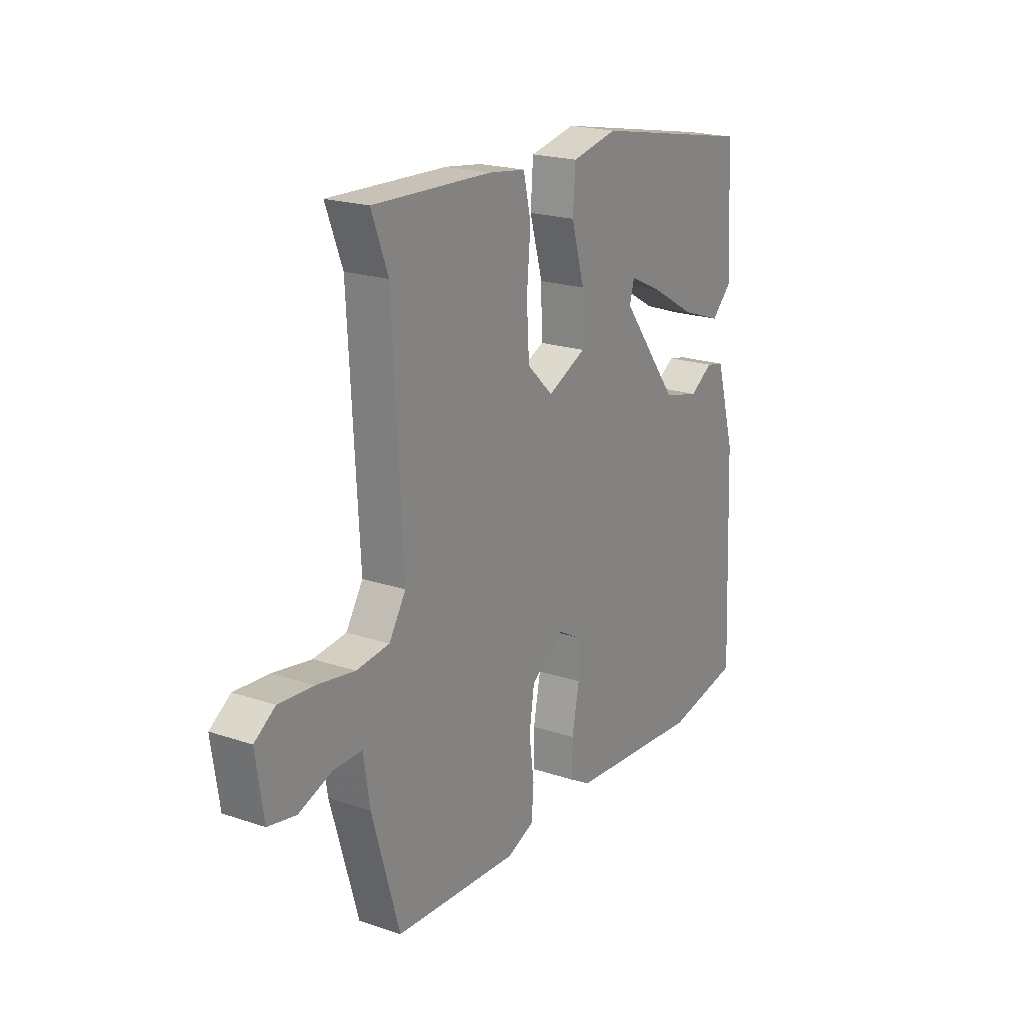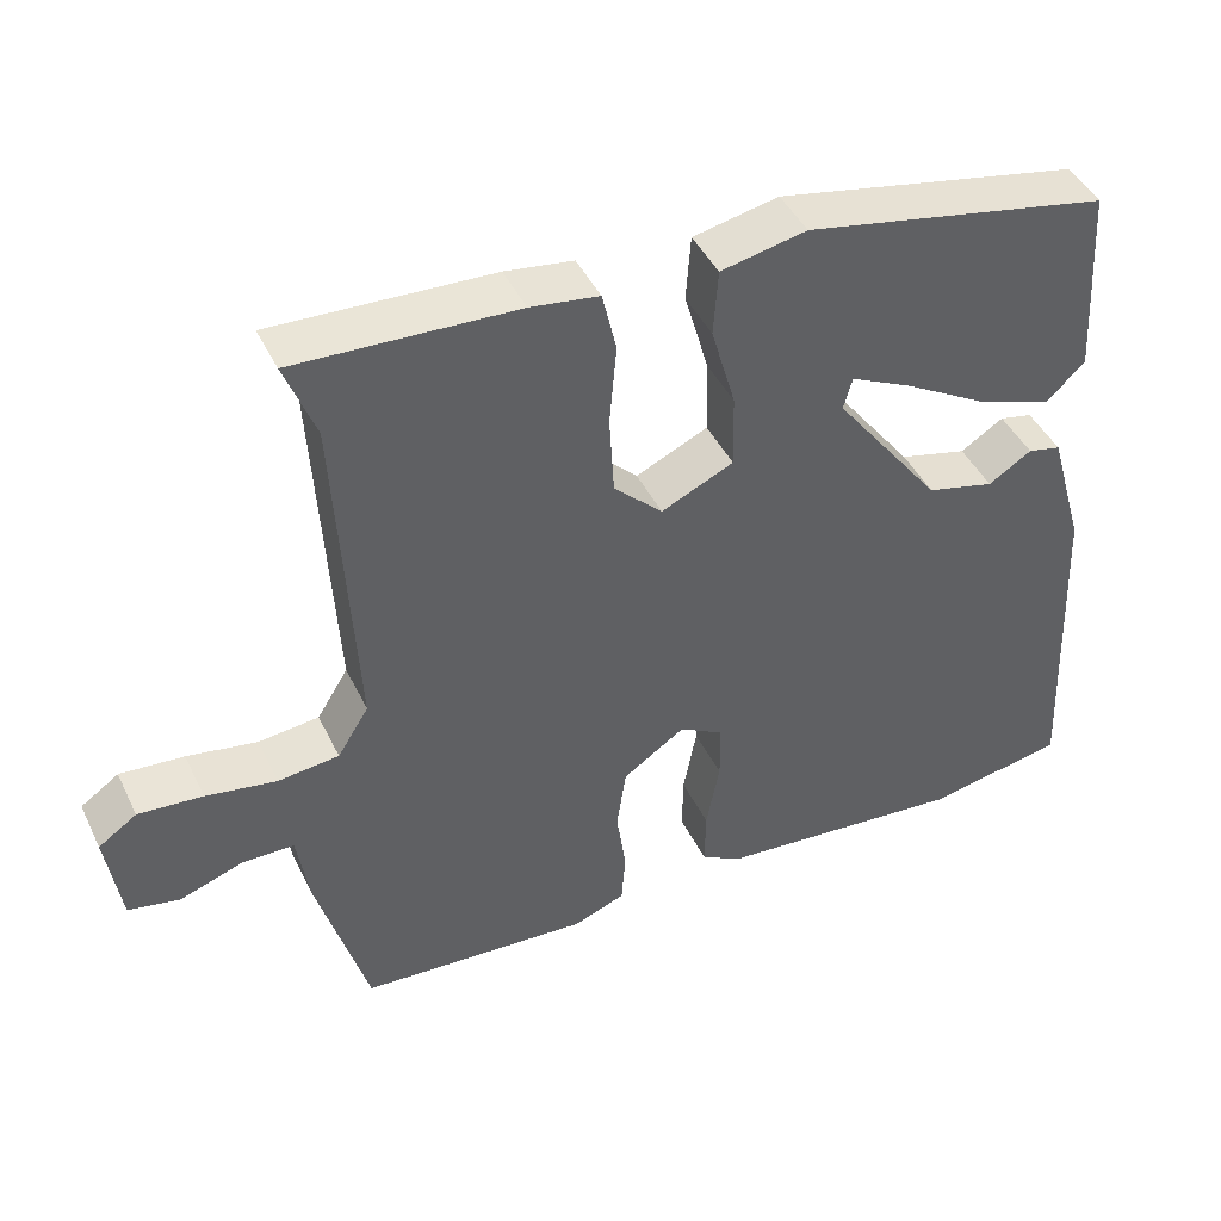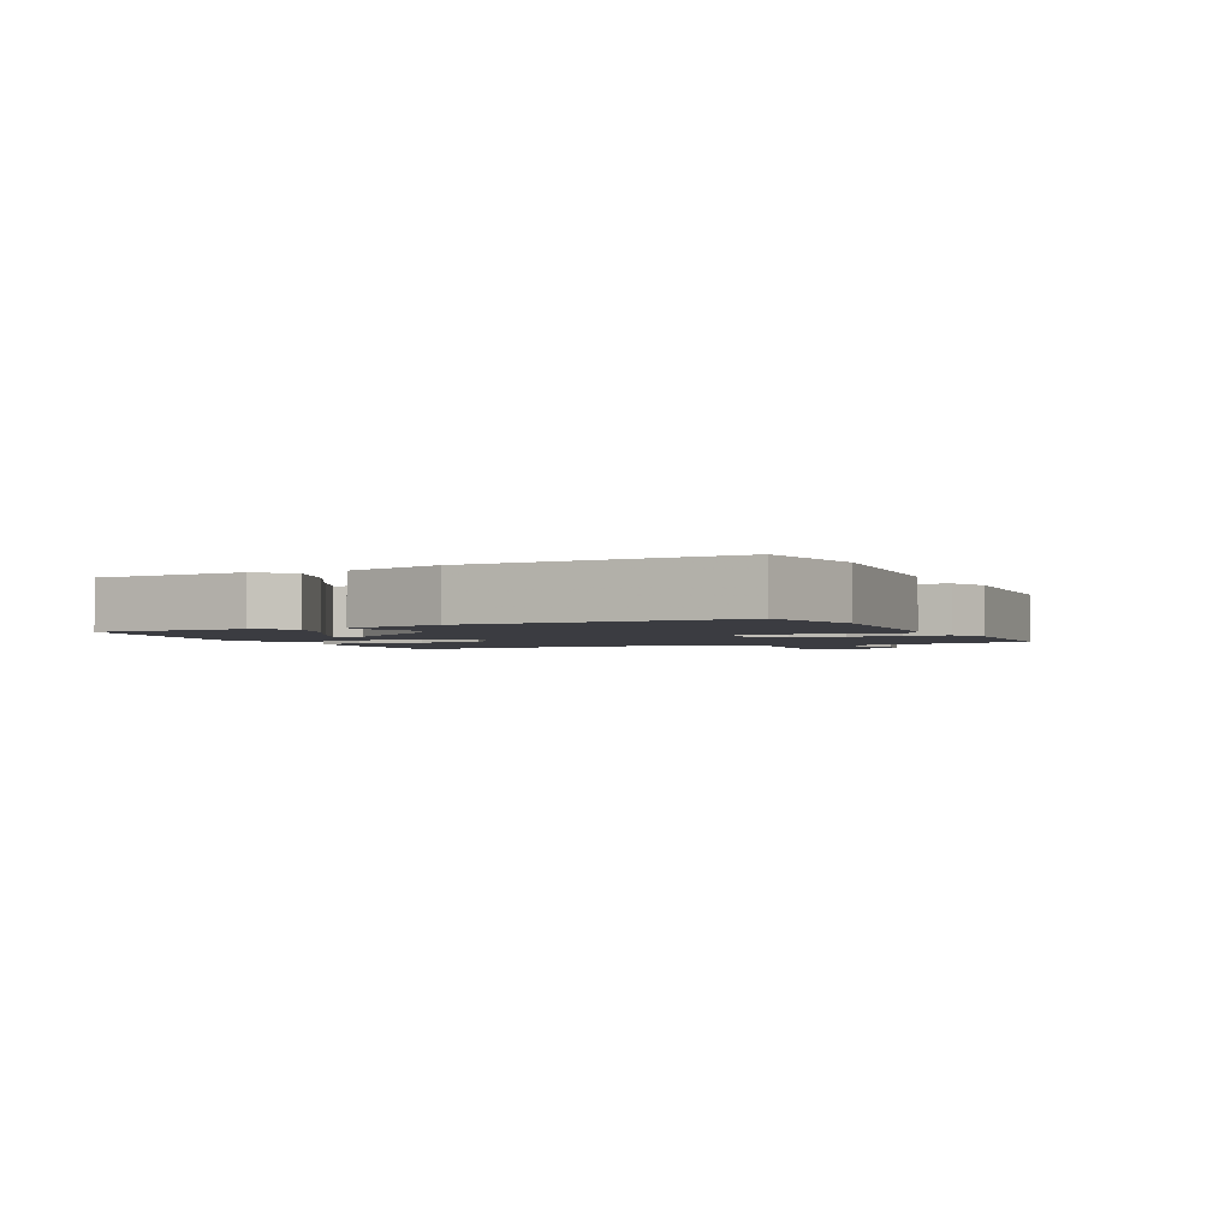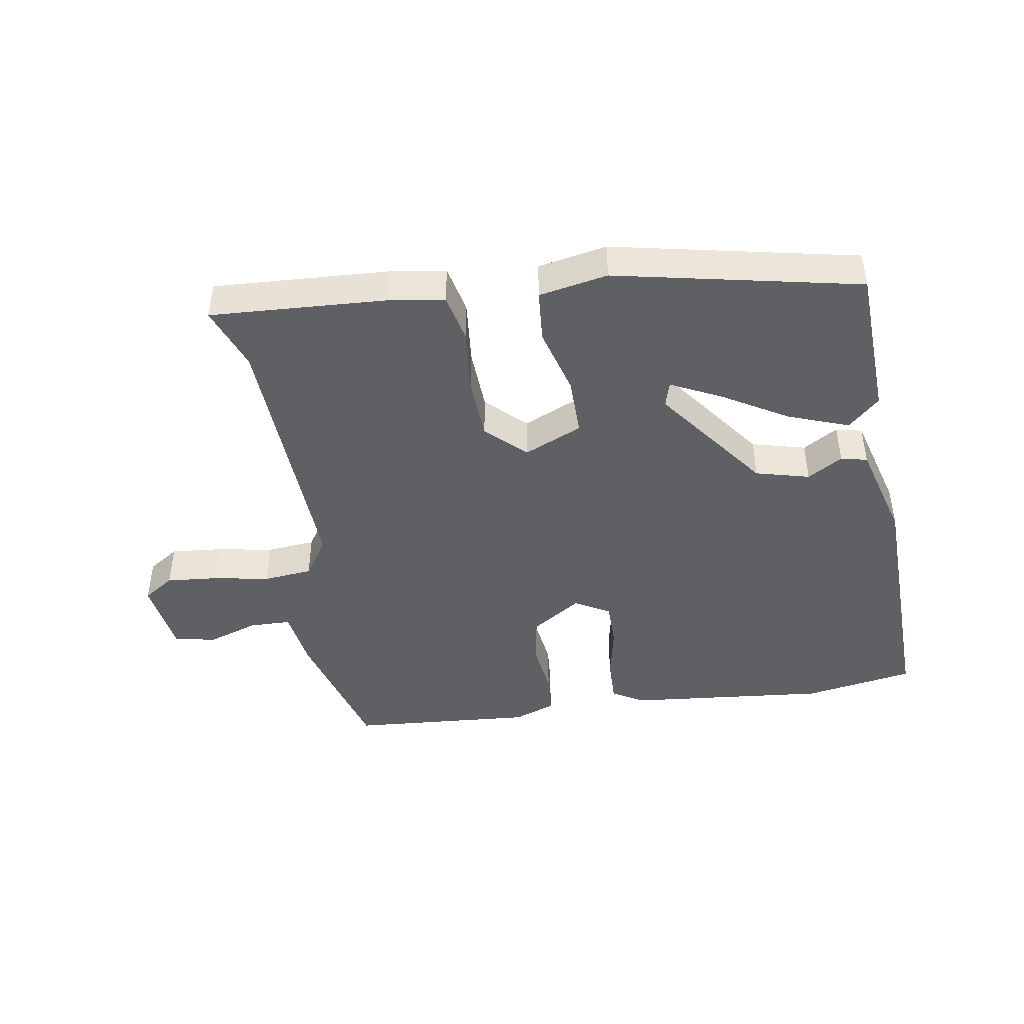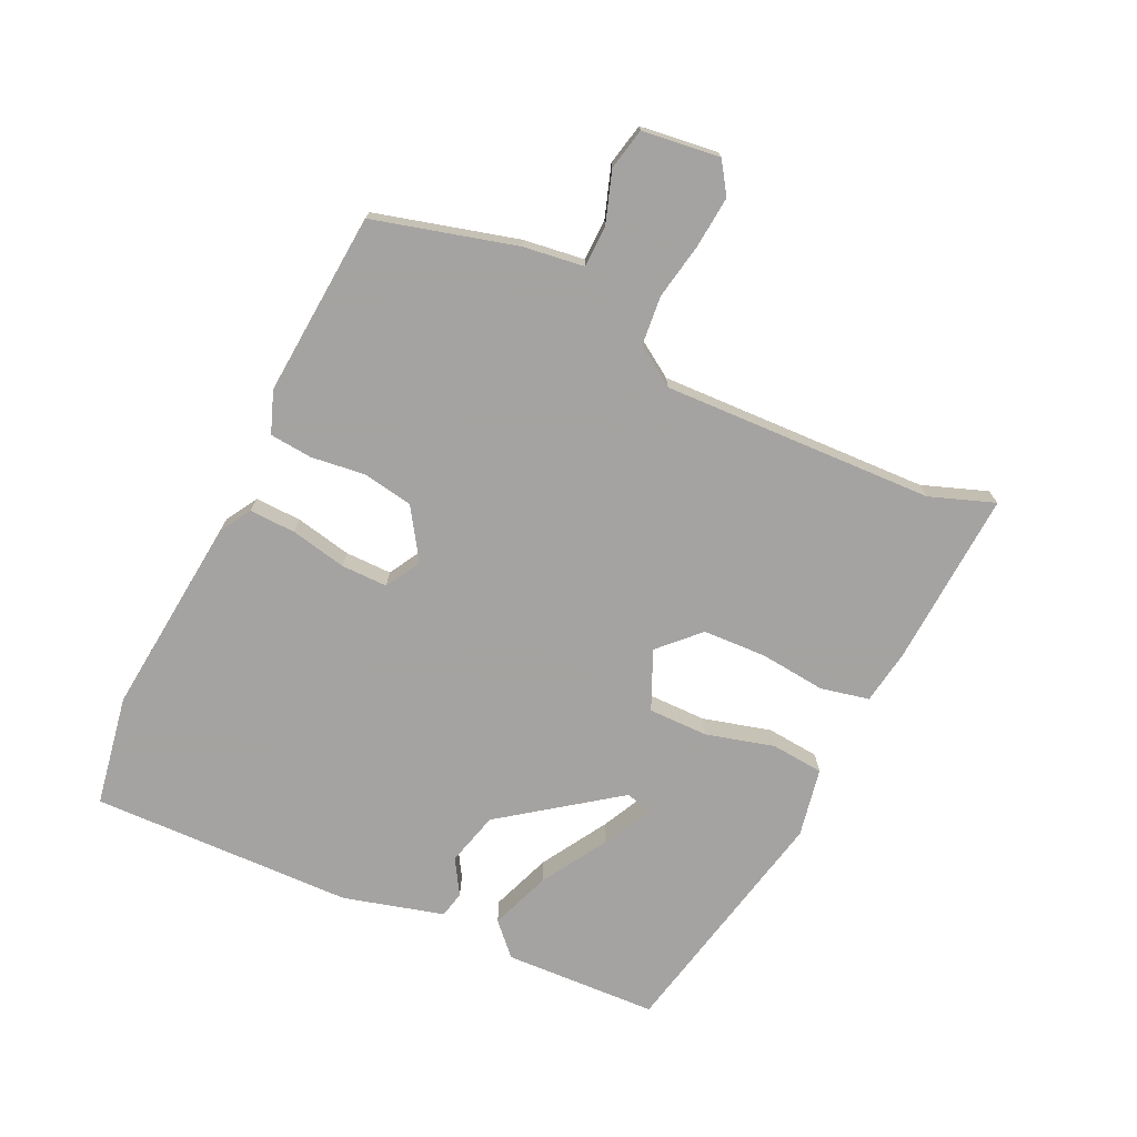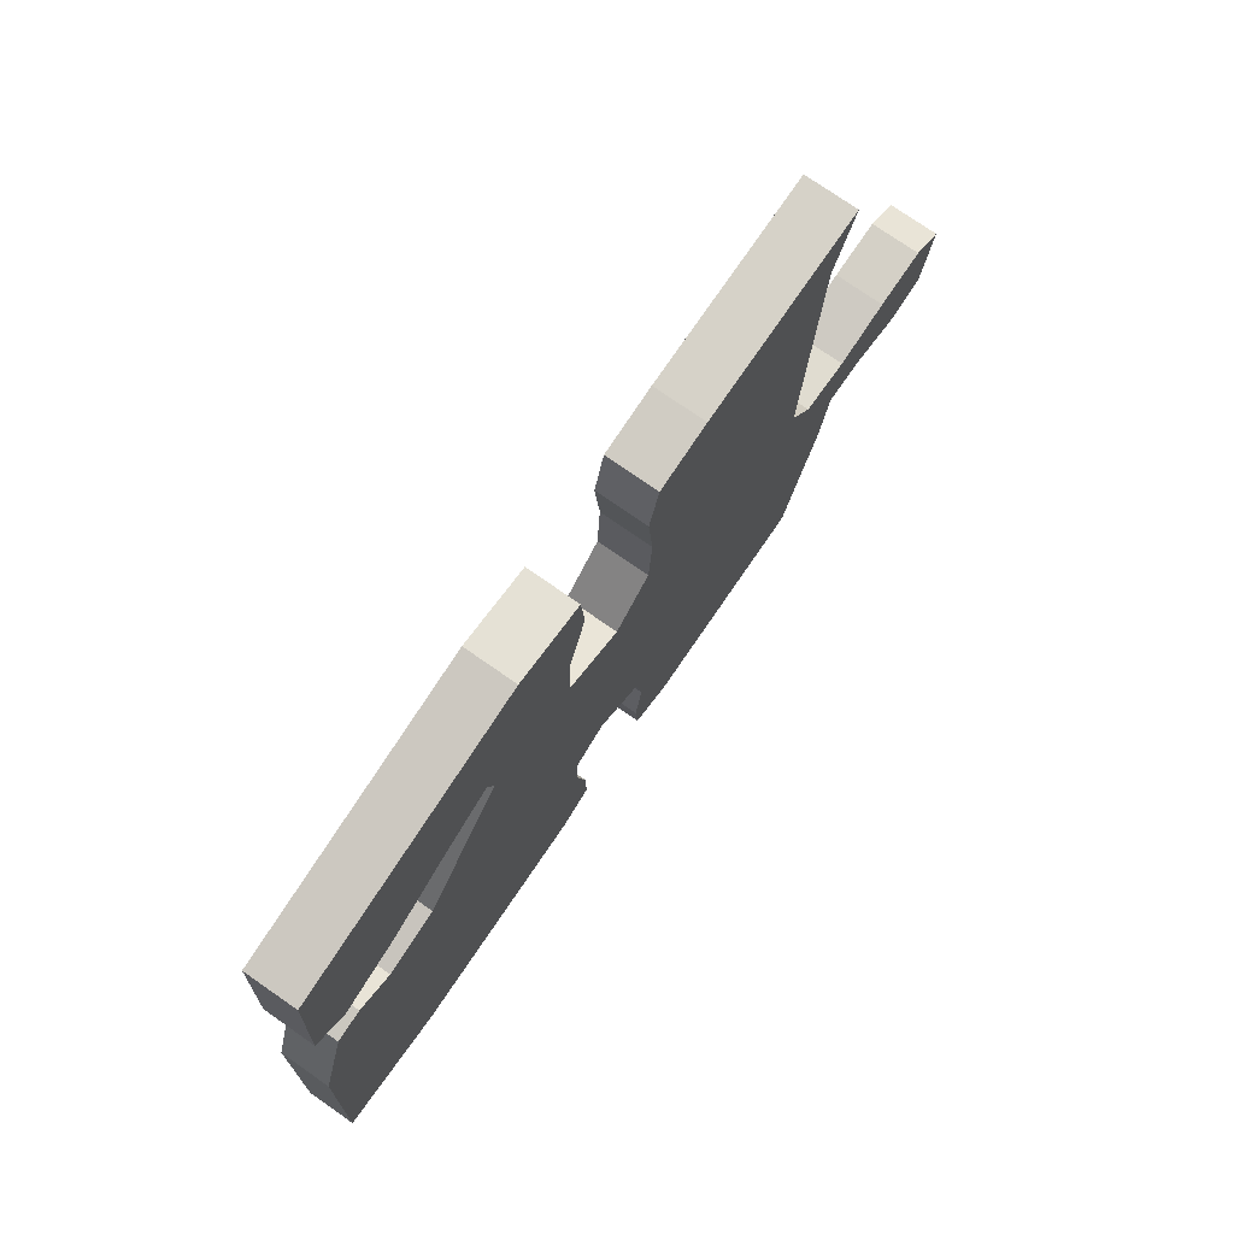
<metadata>
{"format":"obj","ext":"obj","renderer":"f3d","projection":"perspective","resolution":1024,"background":"white","views":[{"elev":20.7,"azim":-58.7,"up":"+Z"},{"elev":44.0,"azim":-24.6,"up":"+Z"},{"elev":-2.2,"azim":115.5,"up":"+Y"},{"elev":-43.9,"azim":8.4,"up":"+Y"},{"elev":-73.1,"azim":-116.3,"up":"+Y"},{"elev":75.7,"azim":124.8,"up":"+Z"}]}
</metadata>
<code>
v 0.546 0.07 -0.491
v 0.37 0.07 -0.525
v 0.05 0.07 -0.499
v -0.001 0.07 -0.47
v 0 0.07 -0.396
v 0.017 0.07 -0.307
v 0.016 0.07 -0.233
v -0.04 0.07 -0.202
v -0.119 0.07 -0.256
v -0.131 0.07 -0.337
v -0.119 0.07 -0.422
v -0.124 0.07 -0.49
v -0.19 0.07 -0.516
v -0.484 0.07 -0.499
v -0.549 0.07 -0.274
v -0.564 0.07 -0.177
v -0.63 0.07 -0.177
v -0.711 0.07 -0.206
v -0.777 0.07 -0.193
v -0.795 0.07 -0.07
v -0.746 0.07 -0.036
v -0.664 0.07 -0.042
v -0.574 0.07 -0.057
v -0.496 0.07 -0.048
v -0.456 0.07 0.016
v -0.48 0.07 0.448
v -0.519 0.07 0.55
v -0.238 0.07 0.539
v -0.151 0.07 0.527
v -0.133 0.07 0.45
v -0.142 0.07 0.345
v -0.136 0.07 0.244
v -0.074 0.07 0.185
v 0.018 0.07 0.228
v 0.016 0.07 0.323
v -0.015 0.07 0.431
v -0.009 0.07 0.515
v 0.1 0.07 0.538
v 0.488 0.07 0.463
v 0.503 0.07 0.218
v 0.454 0.07 0.17
v 0.357 0.07 0.204
v 0.251 0.07 0.265
v 0.173 0.07 0.302
v 0.162 0.07 0.261
v 0.299 0.07 0.081
v 0.385 0.07 0.06
v 0.44 0.07 0.095
v 0.482 0.07 0.086
v 0.528 0.07 -0.072
v 0.546 0 -0.491
v 0.37 0 -0.525
v 0.05 0 -0.499
v -0.001 0 -0.47
v 0 0 -0.396
v 0.017 0 -0.307
v 0.016 0 -0.233
v -0.04 0 -0.202
v -0.119 0 -0.256
v -0.131 0 -0.337
v -0.119 0 -0.422
v -0.124 0 -0.49
v -0.19 0 -0.516
v -0.484 0 -0.499
v -0.549 0 -0.274
v -0.564 0 -0.177
v -0.63 0 -0.177
v -0.711 0 -0.206
v -0.777 0 -0.193
v -0.795 0 -0.07
v -0.746 0 -0.036
v -0.664 0 -0.042
v -0.574 0 -0.057
v -0.496 0 -0.048
v -0.456 0 0.016
v -0.48 0 0.448
v -0.519 0 0.55
v -0.238 0 0.539
v -0.151 0 0.527
v -0.133 0 0.45
v -0.142 0 0.345
v -0.136 0 0.244
v -0.074 0 0.185
v 0.018 0 0.228
v 0.016 0 0.323
v -0.015 0 0.431
v -0.009 0 0.515
v 0.1 0 0.538
v 0.488 0 0.463
v 0.503 0 0.218
v 0.454 0 0.17
v 0.357 0 0.204
v 0.251 0 0.265
v 0.173 0 0.302
v 0.162 0 0.261
v 0.299 0 0.081
v 0.385 0 0.06
v 0.44 0 0.095
v 0.482 0 0.086
v 0.528 0 -0.072
f 47 48 49 50
f 46 47 50 1
f 45 46 1 2
f 40 41 42 43
f 40 43 44
f 39 40 44
f 38 39 44
f 35 36 37 38
f 34 35 38 44
f 28 29 30 31
f 26 27 28 31
f 25 26 31 32
f 24 25 32 33
f 20 21 22 23
f 18 19 20 23
f 17 18 23 24
f 16 17 24 33
f 10 11 12 13
f 9 10 13 14
f 8 9 14 15
f 3 4 5 6
f 45 2 3 6
f 45 6 7
f 34 44 45 7
f 33 34 7 8
f 8 15 16 33
f 100 99 98 97
f 51 100 97 96
f 52 51 96 95
f 93 92 91 90
f 94 93 90
f 94 90 89
f 94 89 88
f 88 87 86 85
f 94 88 85 84
f 81 80 79 78
f 81 78 77 76
f 82 81 76 75
f 83 82 75 74
f 73 72 71 70
f 73 70 69 68
f 74 73 68 67
f 83 74 67 66
f 63 62 61 60
f 64 63 60 59
f 65 64 59 58
f 56 55 54 53
f 56 53 52 95
f 57 56 95
f 57 95 94 84
f 58 57 84 83
f 83 66 65 58
f 1 51 52 2
f 2 52 53 3
f 3 53 54 4
f 4 54 55 5
f 5 55 56 6
f 6 56 57 7
f 7 57 58 8
f 8 58 59 9
f 9 59 60 10
f 10 60 61 11
f 11 61 62 12
f 12 62 63 13
f 13 63 64 14
f 14 64 65 15
f 15 65 66 16
f 16 66 67 17
f 17 67 68 18
f 18 68 69 19
f 19 69 70 20
f 20 70 71 21
f 21 71 72 22
f 22 72 73 23
f 23 73 74 24
f 24 74 75 25
f 25 75 76 26
f 26 76 77 27
f 27 77 78 28
f 28 78 79 29
f 29 79 80 30
f 30 80 81 31
f 31 81 82 32
f 32 82 83 33
f 33 83 84 34
f 34 84 85 35
f 35 85 86 36
f 36 86 87 37
f 37 87 88 38
f 38 88 89 39
f 39 89 90 40
f 40 90 91 41
f 41 91 92 42
f 42 92 93 43
f 43 93 94 44
f 44 94 95 45
f 45 95 96 46
f 46 96 97 47
f 47 97 98 48
f 48 98 99 49
f 49 99 100 50
f 50 100 51 1

</code>
